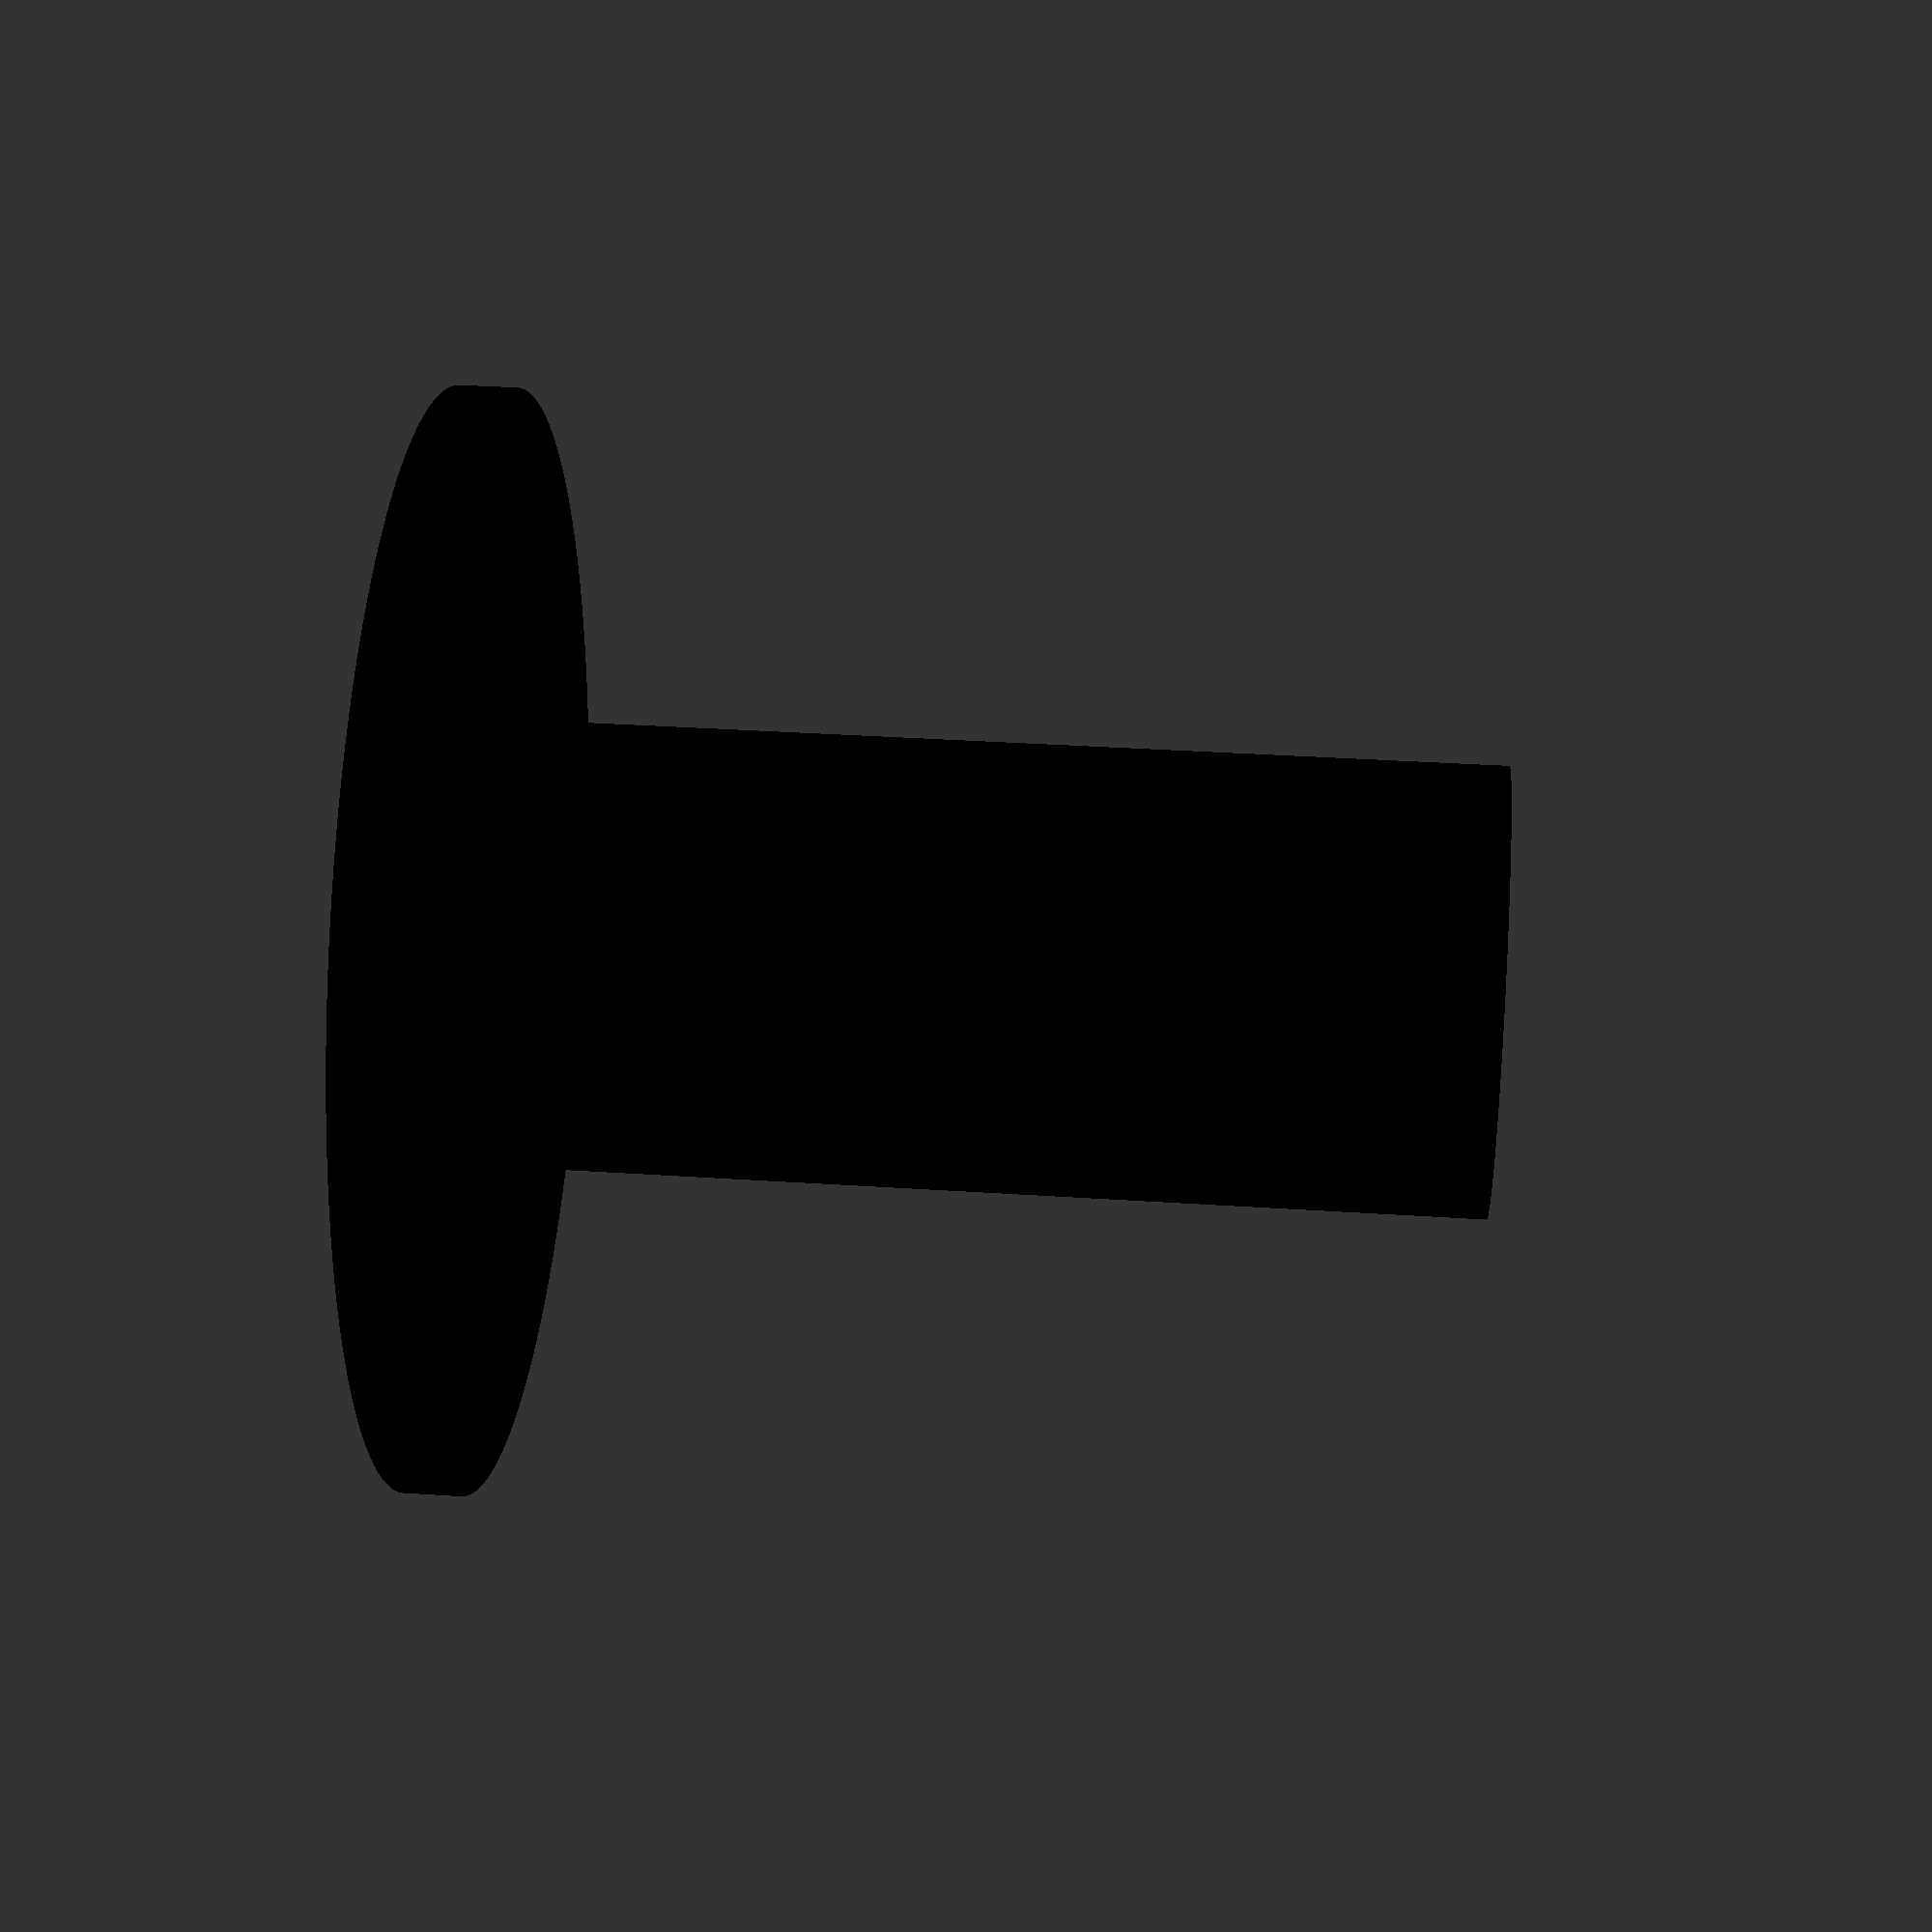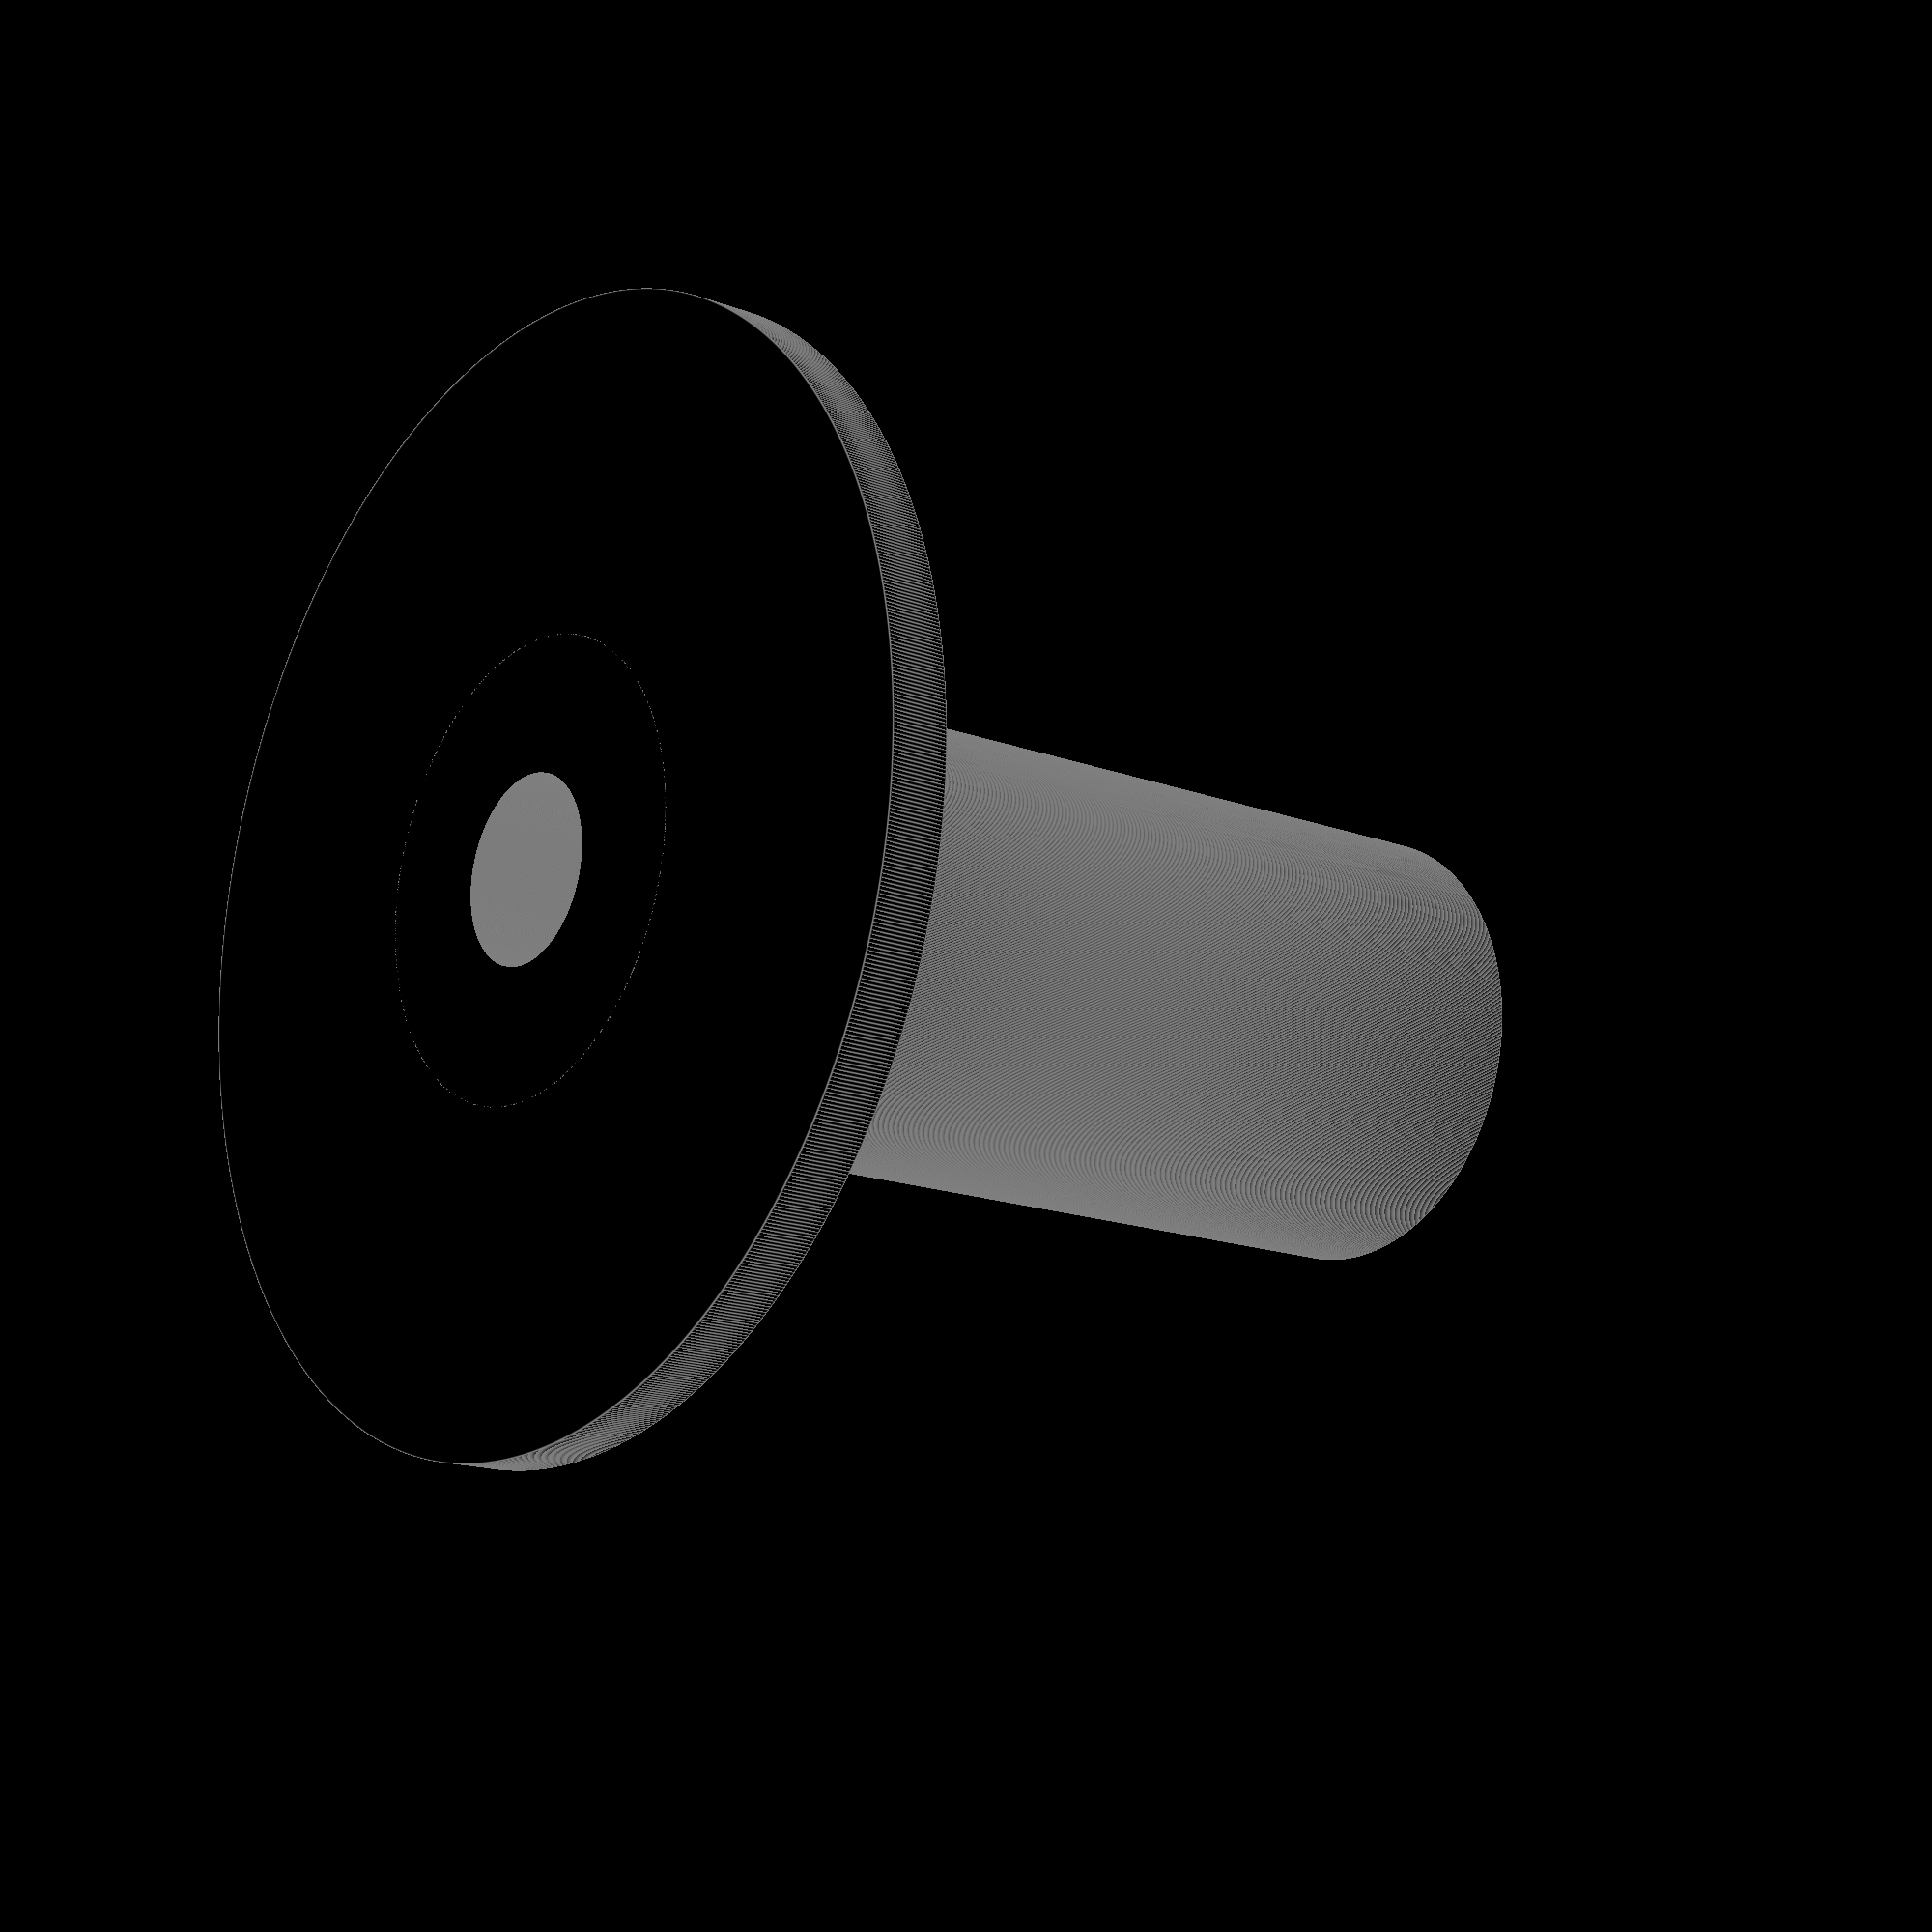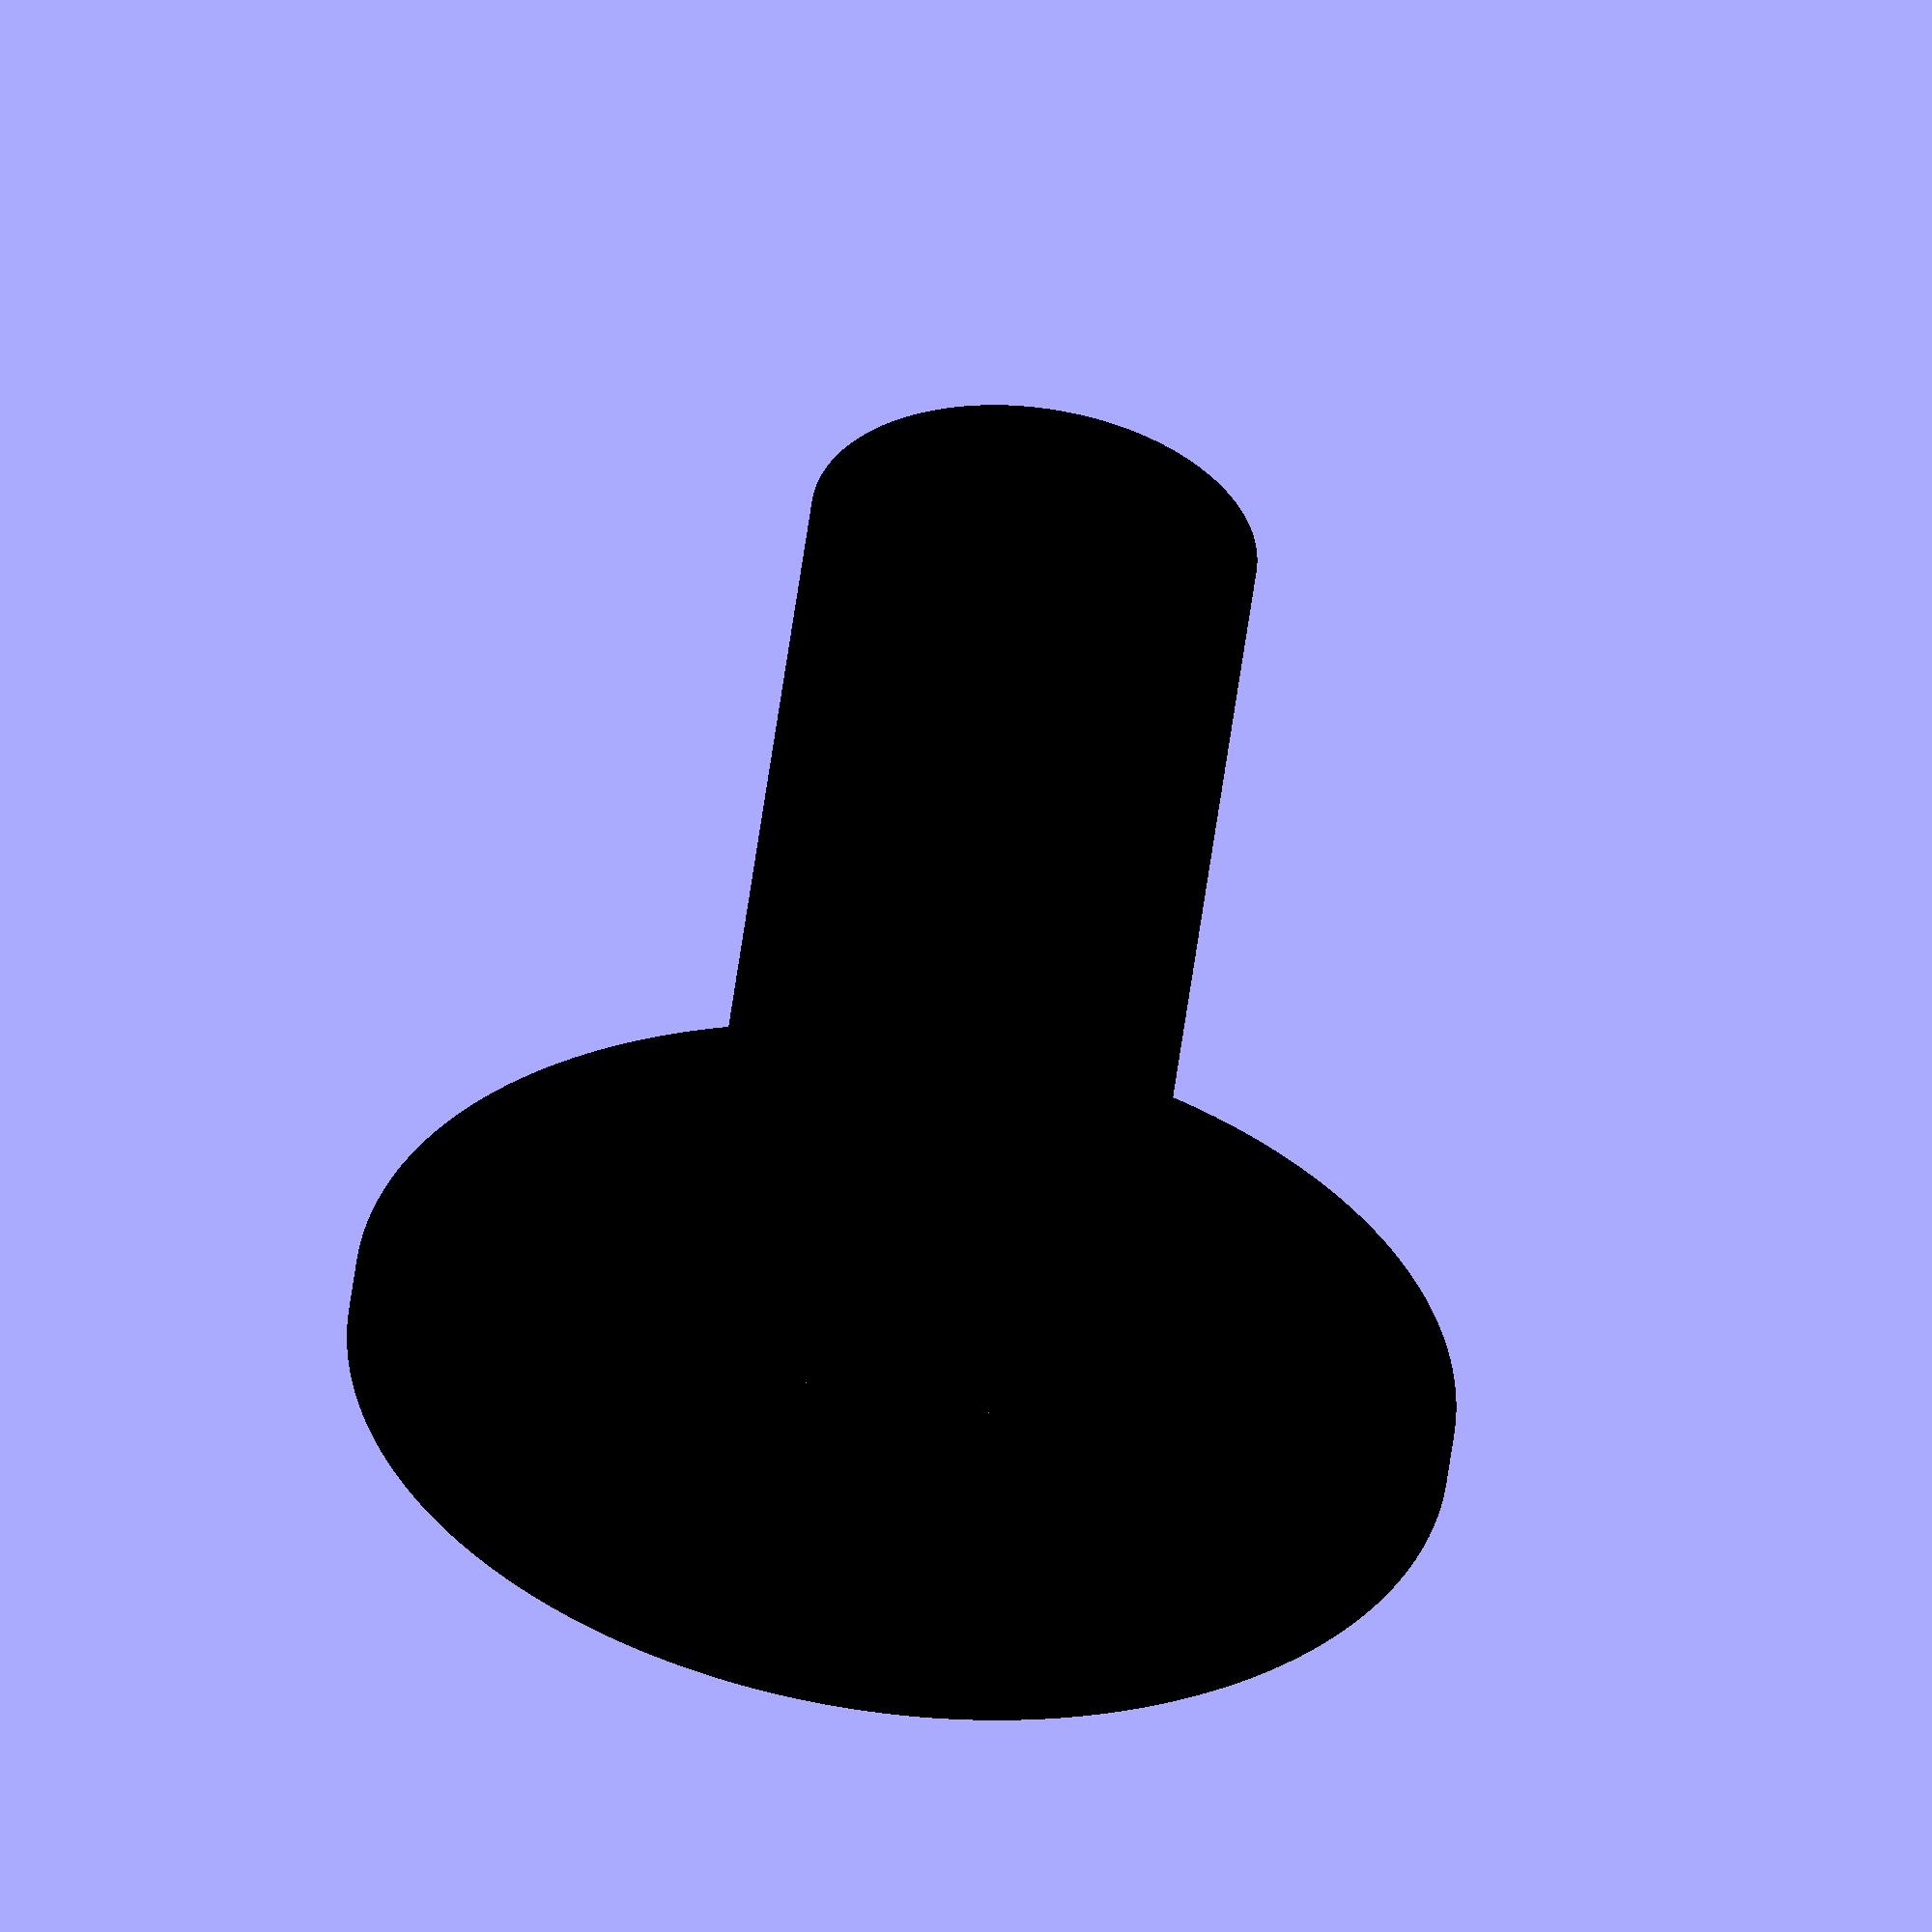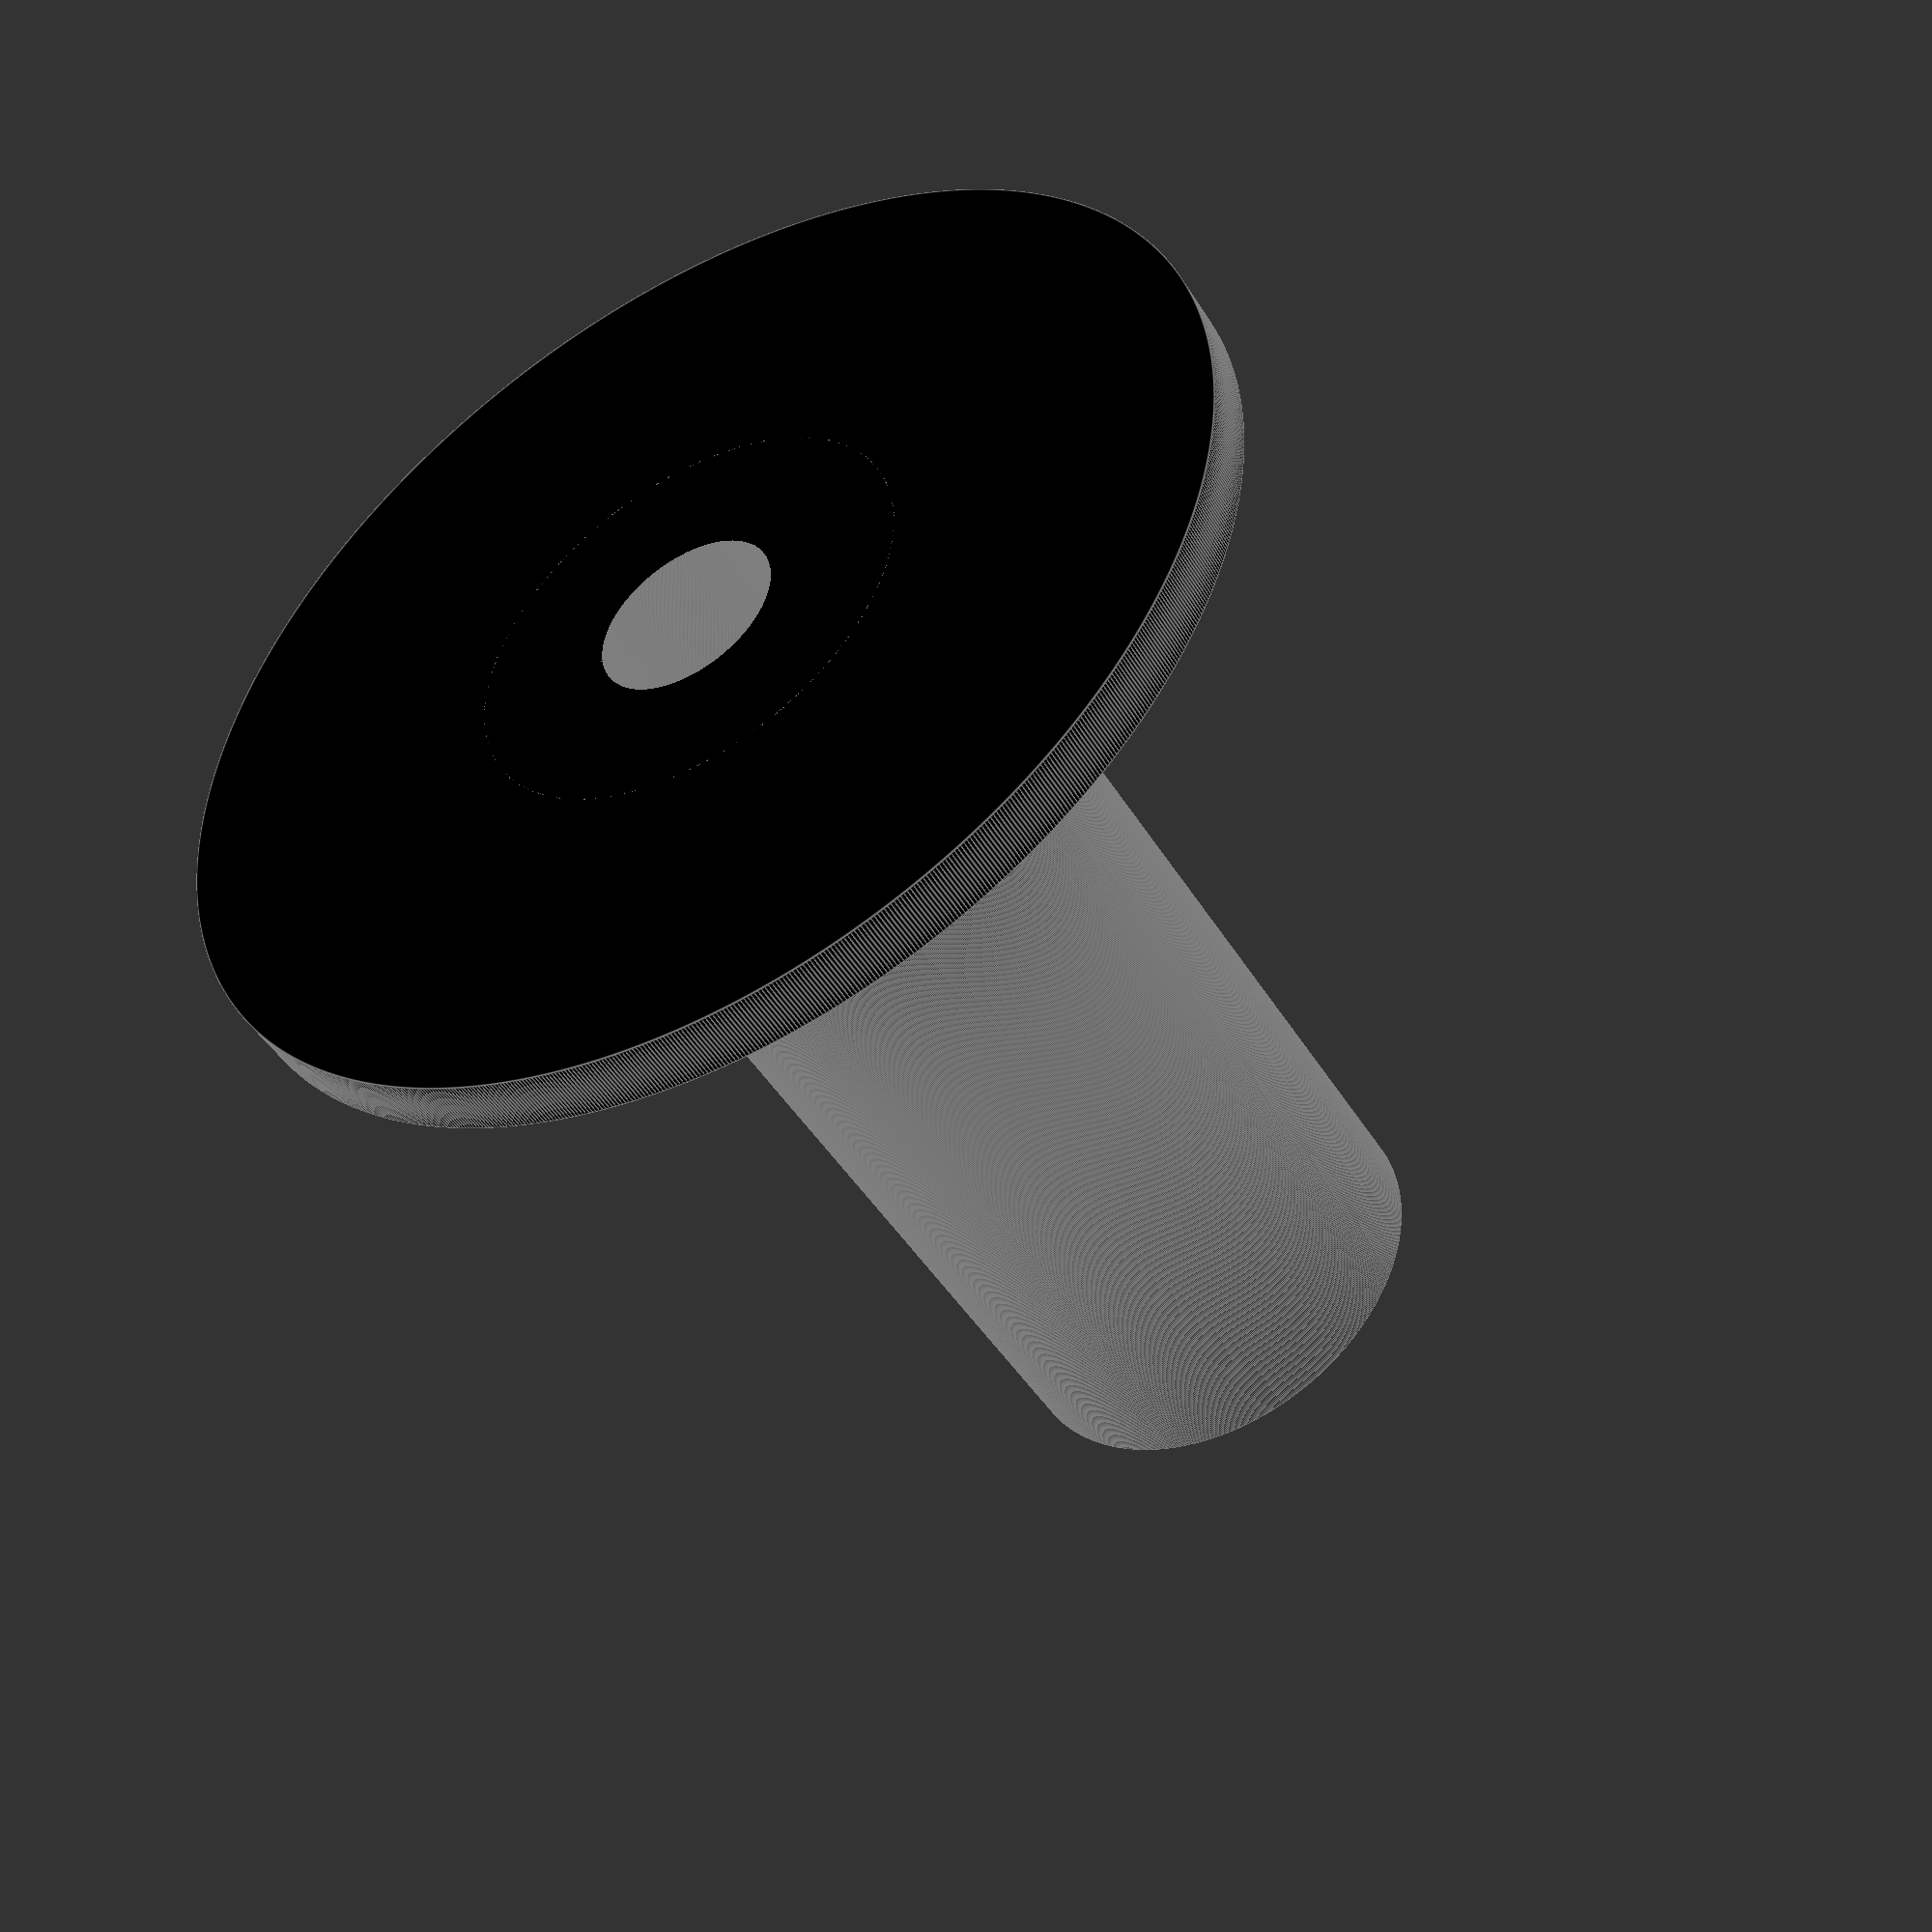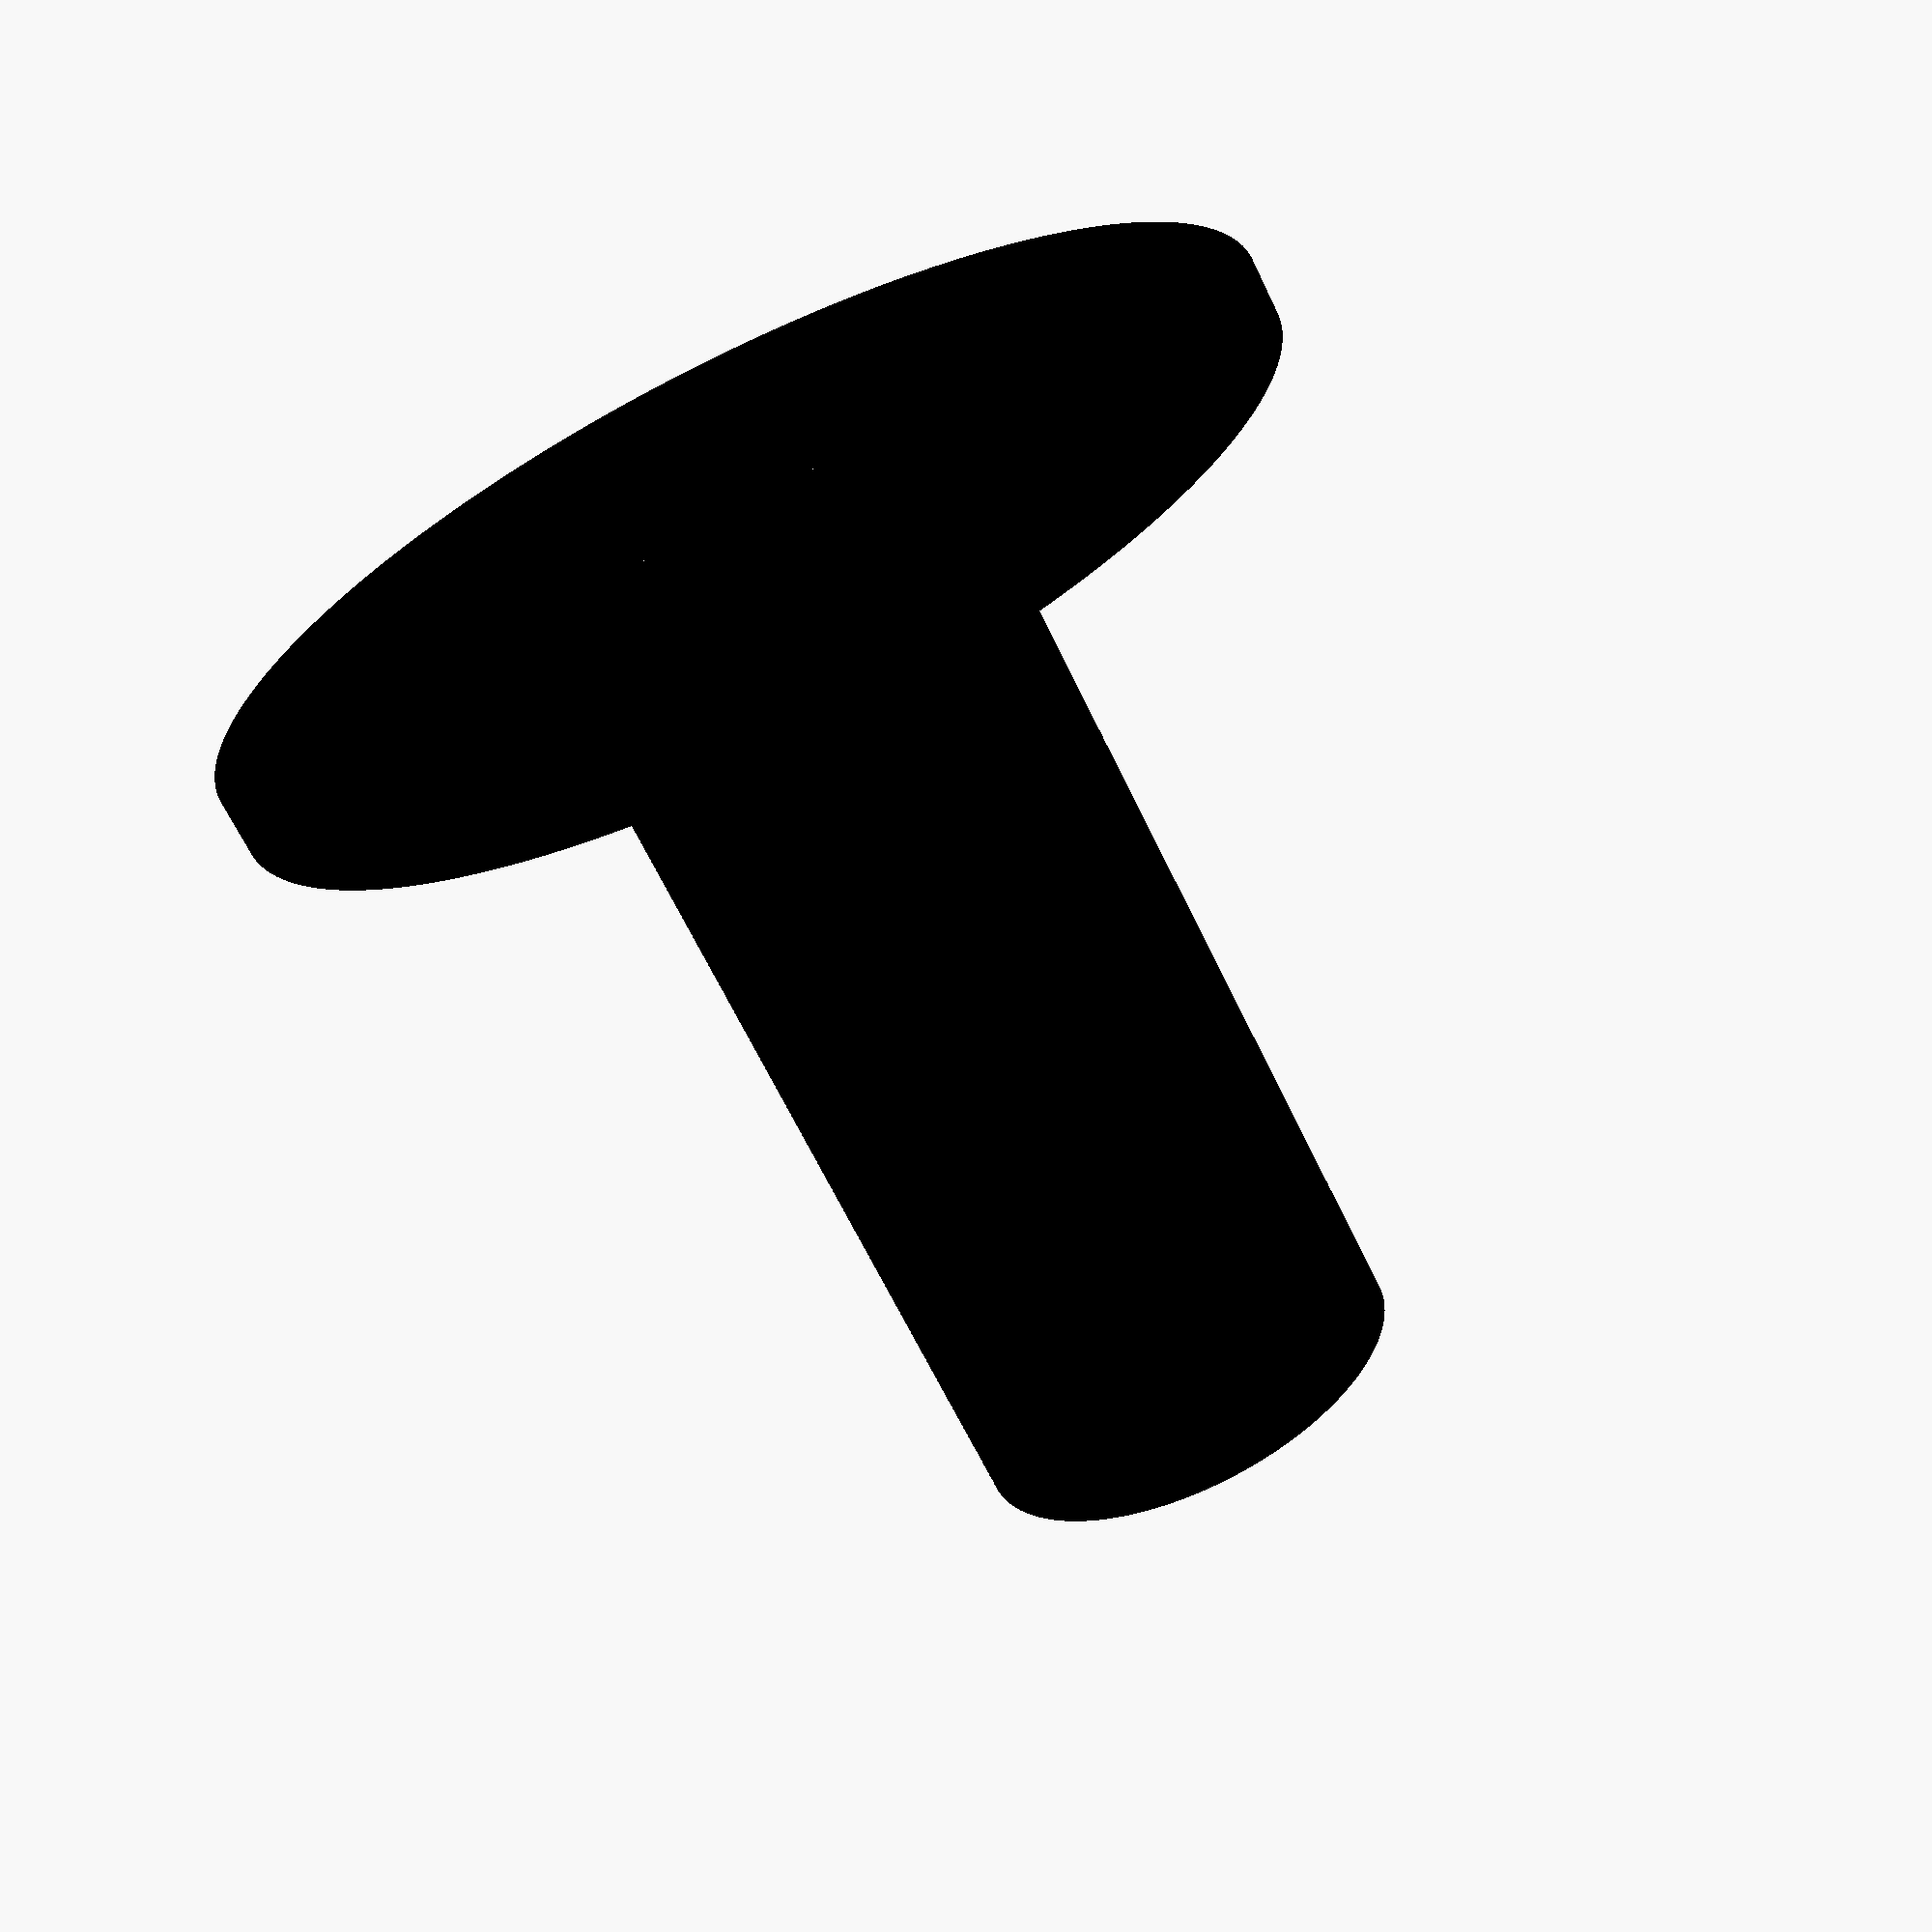
<openscad>
//Opencleaner - Pellon Mount
//Revised 19 August 2015
//Designed for 1/4" shaft
//in milimeters; inches are preferred

$fn=1000;

module roller() {

	difference() 
	{
		union() 
		color("black")
		{
		cylinder(h=36.30, d=15.43, $fs=.001); // .820" total width (height) + 1.25" diameter .80" Inner width + 
		cylinder(h=2.00, d=38.1, $fs=.001); //bottom flange, .1" width, 1.45" outside diameter
		}
		union()
		color("black")
		{	
		cylinder(h=80, d=6.35, center = true, $fs=.001); //shaft dimension, 1/4" inch
		}
	}
}

roller();

</openscad>
<views>
elev=146.4 azim=87.0 roll=264.8 proj=p view=wireframe
elev=15.7 azim=154.2 roll=231.0 proj=p view=edges
elev=125.1 azim=119.4 roll=352.6 proj=o view=wireframe
elev=45.5 azim=212.4 roll=209.6 proj=p view=edges
elev=65.4 azim=240.7 roll=205.6 proj=p view=solid
</views>
